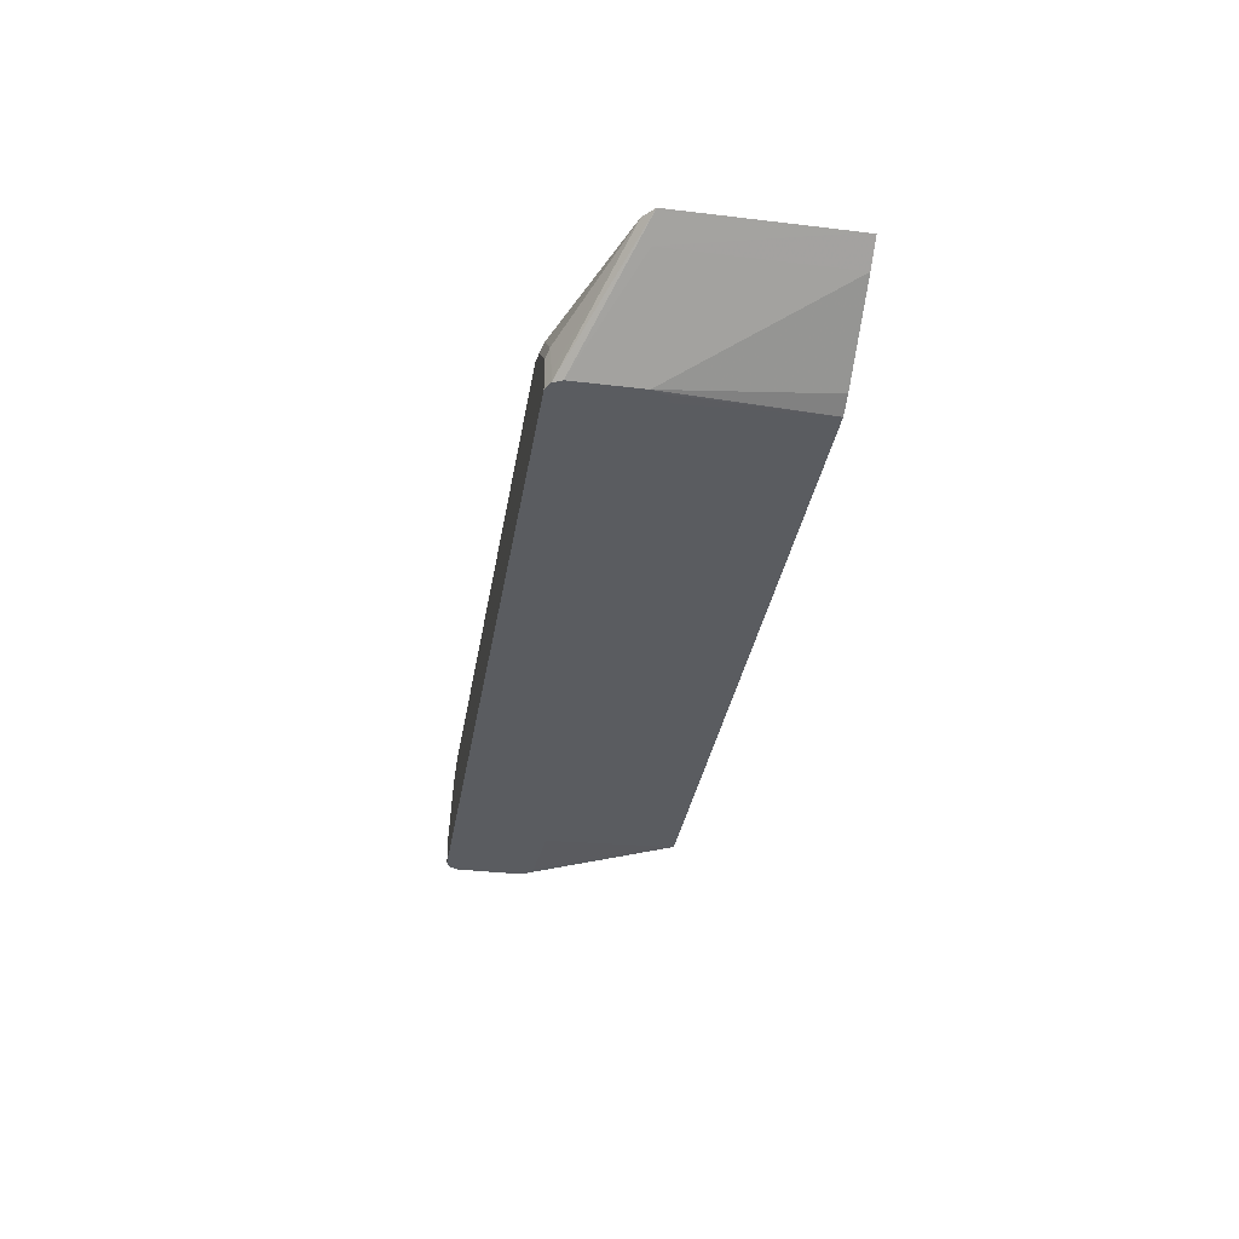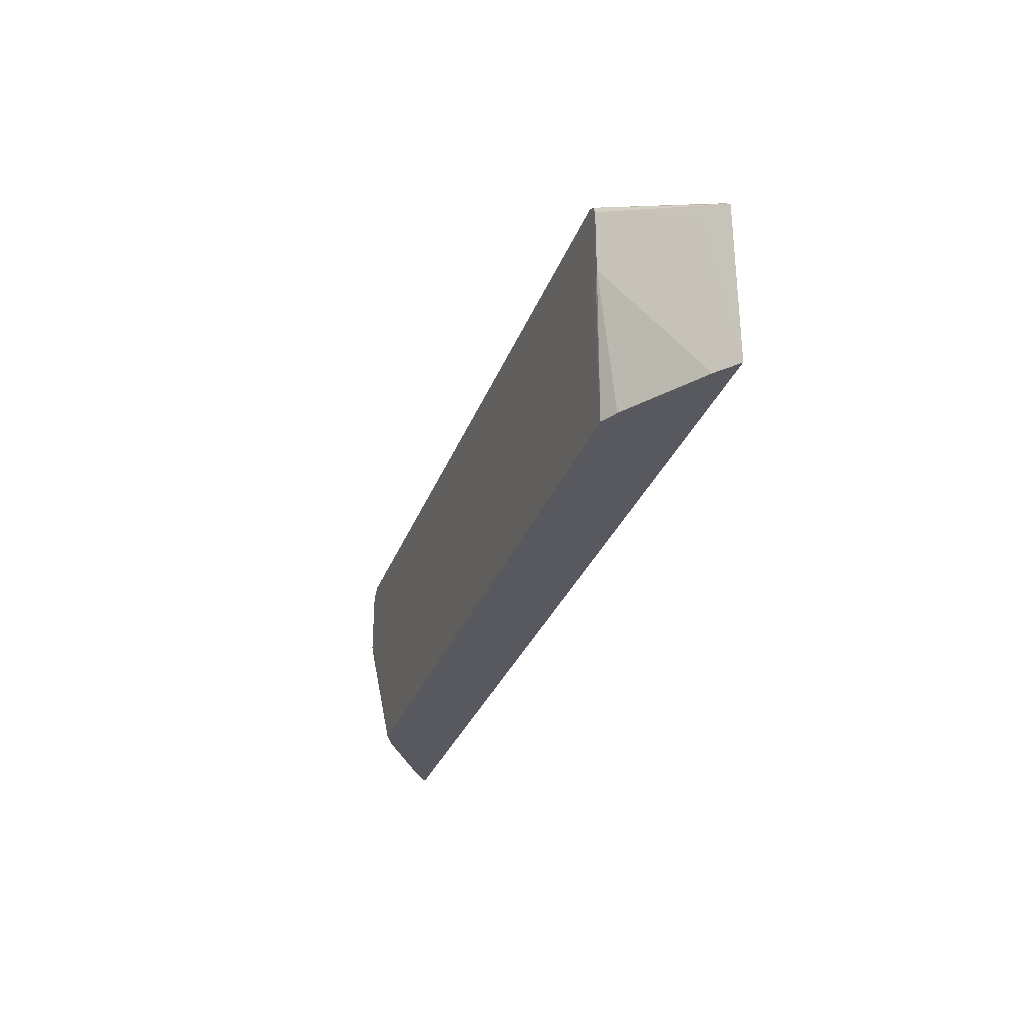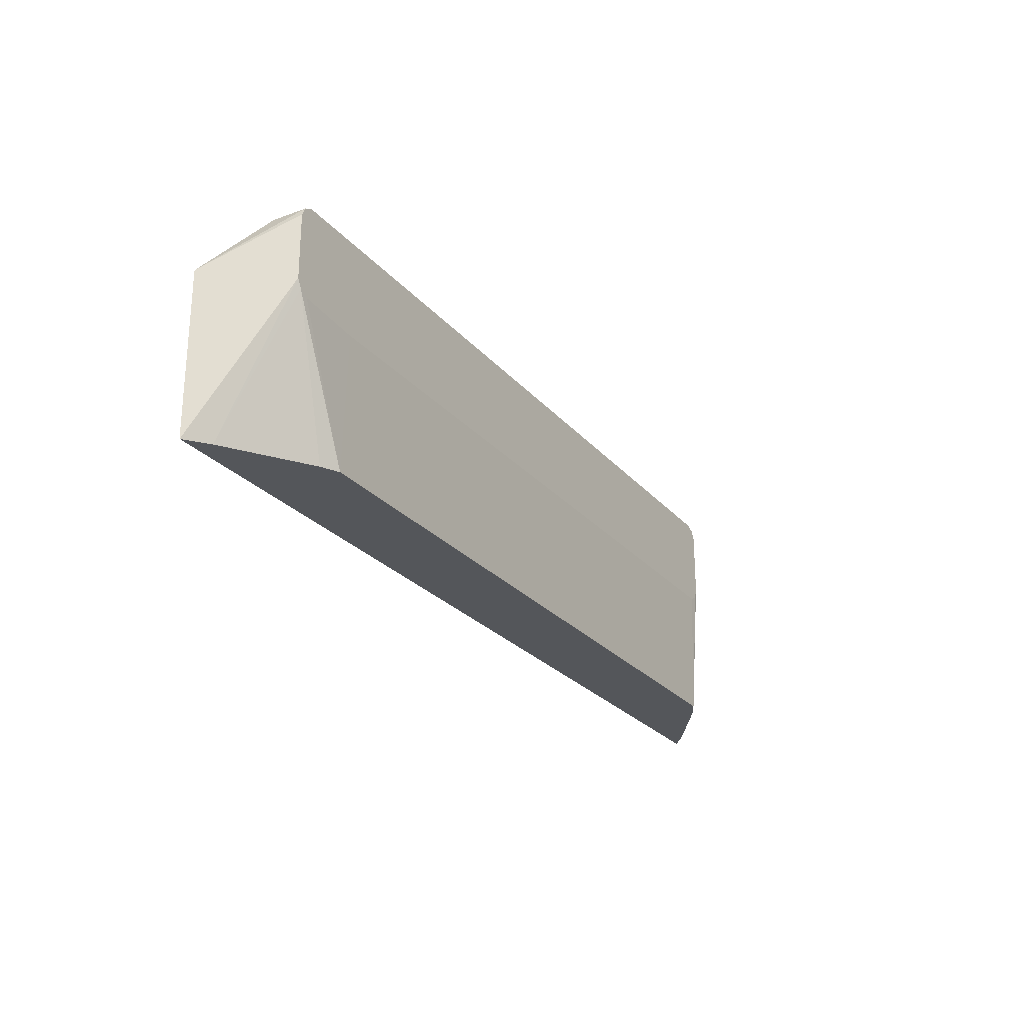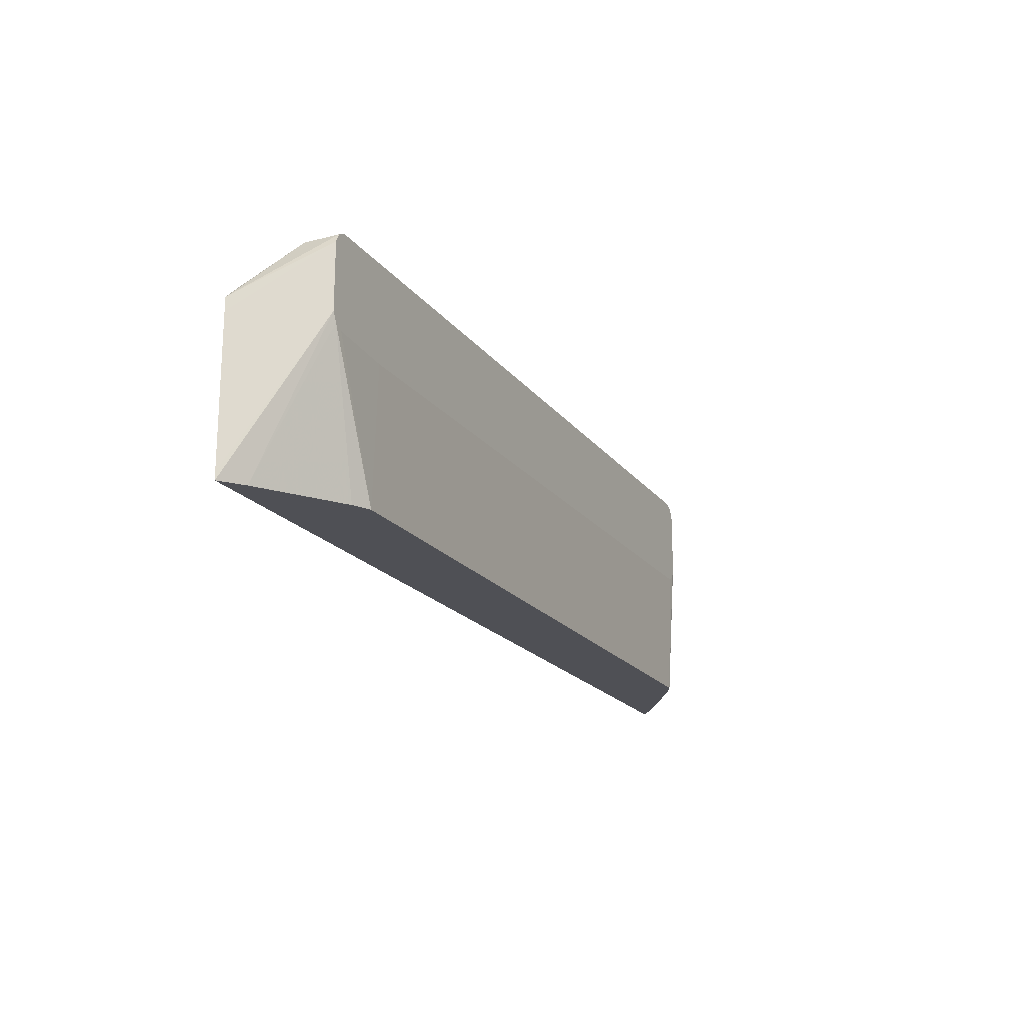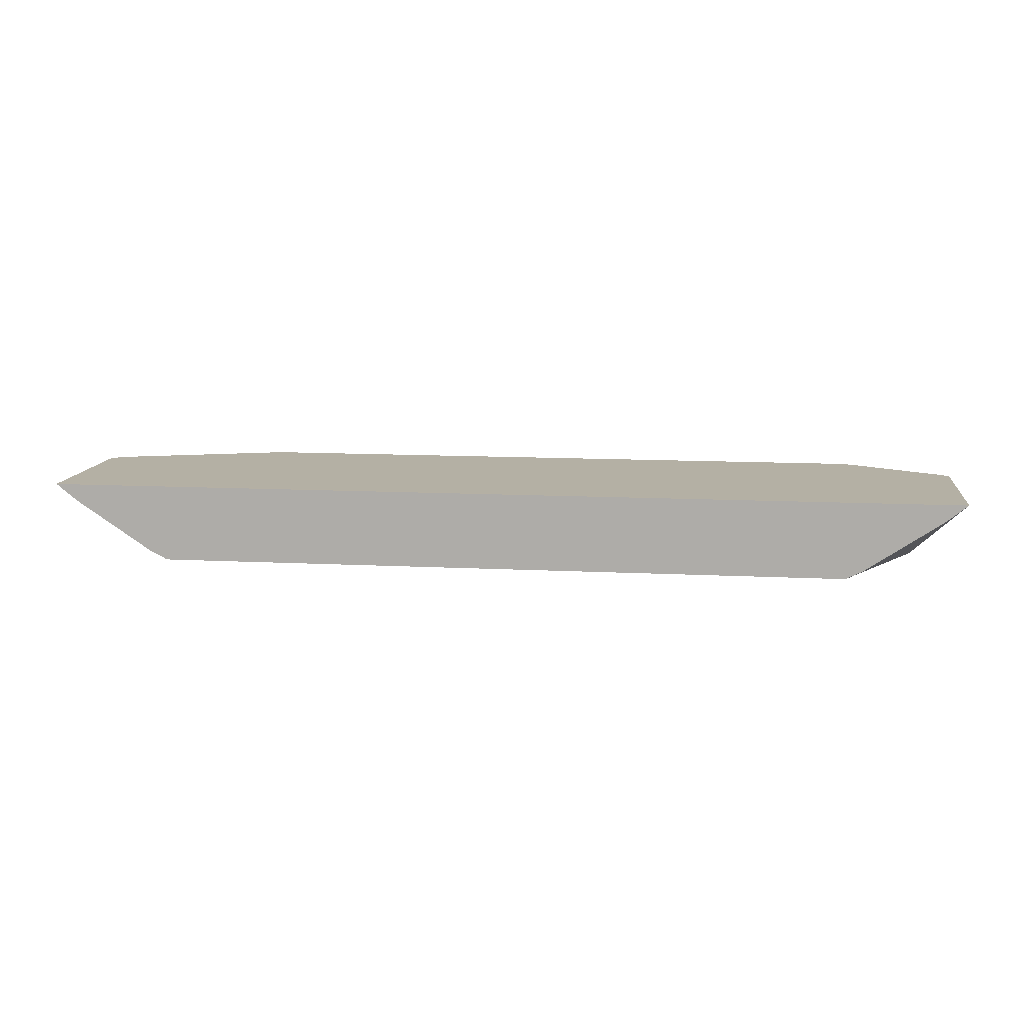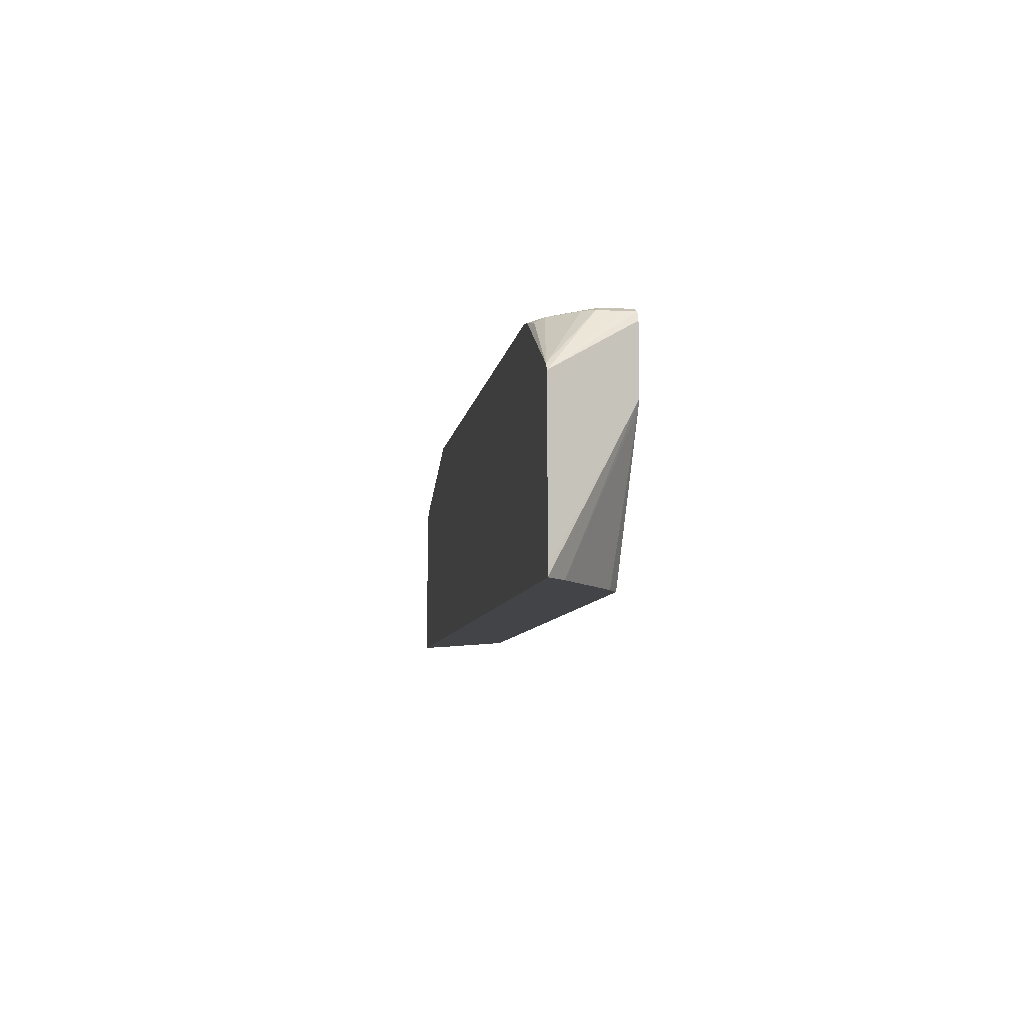
<metadata>
{"format":"obj","ext":"obj","renderer":"f3d","projection":"perspective","resolution":1024,"background":"white","views":[{"elev":-34.1,"azim":80.7,"up":"+Y"},{"elev":-30.4,"azim":71.8,"up":"+Z"},{"elev":-25.3,"azim":-59.5,"up":"+Z"},{"elev":-19.3,"azim":-64.3,"up":"+Z"},{"elev":11.4,"azim":-172.8,"up":"+Y"},{"elev":-7.7,"azim":-98.4,"up":"+Z"}]}
</metadata>
<code>
v -0.3573 -0.09925 0.2582
v -0.3971 -0.1191 0.2581
v -0.4566 -0.1787 0.2581
v -0.417 -0.1167 0.2532
v -0.4566 -0.1564 0.2532
v -0.4699 -0.1721 0.2515
v -0.4567 -0.225 0.2581
v -0.4699 -0.2087 0.2515
v -0.5361 -0.09925 0.1589
v -0.5261 -0.09925 0.1688
v -0.407 -0.1043 0.2482
v -0.3825 -0.09925 0.2527
v -0.3793 -0.09925 0.2537
v 0.6155 -0.09925 0.2582
v 0.7148 -0.225 0.2581
v -0.4766 -0.225 0.139
v -0.3574 -0.225 0.1124
v 0.7347 -0.225 0.139
v 0.7347 -0.225 0.2383
v 0.728 -0.225 0.2515
v 0.728 -0.2087 0.2515
v 0.8763 -0.09925 0.1737
v 0.8935 -0.09925 0.1589
v 0.8603 -0.1258 0.1588
v 0.8603 -0.1258 -0.09119
v 0.8936 -0.09925 -0.07953
v 0.8935 -0.09929 -0.09119
v 0.7148 -0.2184 -0.09122
v 0.7412 -0.2052 -0.09119
v 0.7294 -0.225 0.1203
v 0.7148 -0.225 0.1124
v -0.3574 -0.2184 -0.09122
v -0.4567 -0.225 0.1191
v -0.4699 -0.225 0.1257
v -0.5029 -0.1258 -0.09119
v -0.3838 -0.2052 -0.09119
v -0.5361 -0.09927 -0.09119
v -0.5267 -0.09925 -0.09119
v -0.5362 -0.09925 -0.07946
v -0.5362 -0.09925 0.1391
v -0.4766 -0.225 0.2383
v -0.4699 -0.225 0.2515
v 0.6651 -0.1092 0.2532
v 0.7247 -0.1688 0.2532
v 0.7148 -0.1787 0.2581
v 0.6551 -0.1191 0.2581
f 42 9 41
f 41 9 40
f 40 9 39
f 33 34 32
f 42 7 8
f 40 39 16
f 42 41 7
f 42 8 9
f 37 35 16
f 33 17 34
f 37 39 38
f 37 38 32
f 37 32 35
f 35 32 36
f 34 36 32
f 34 35 36
f 34 16 35
f 41 16 7
f 37 16 39
f 41 40 16
f 27 38 26
f 10 13 9
f 33 32 17
f 28 32 38
f 27 28 38
f 38 39 26
f 21 22 44
f 21 44 15
f 45 15 44
f 45 14 15
f 46 43 14
f 46 14 45
f 46 45 43
f 43 45 44
f 43 44 22
f 43 22 14
f 22 23 14
f 24 26 23
f 23 26 14
f 14 26 39
f 13 14 39
f 9 13 39
f 17 32 28
f 34 17 16
f 31 18 17
f 1 7 14
f 1 14 13
f 4 2 1
f 4 1 13
f 12 11 4
f 12 4 13
f 12 13 10
f 12 10 11
f 10 4 11
f 10 5 4
f 6 5 10
f 6 10 9
f 6 9 8
f 6 8 7
f 6 7 3
f 6 3 5
f 5 3 4
f 2 3 1
f 31 17 28
f 3 7 1
f 7 15 14
f 4 3 2
f 17 15 16
f 16 15 7
f 30 31 28
f 30 18 31
f 30 28 18
f 25 19 18
f 29 25 18
f 29 28 25
f 25 28 27
f 25 27 26
f 29 18 28
f 25 24 19
f 18 15 17
f 19 15 18
f 25 26 24
f 20 21 15
f 20 15 19
f 20 23 22
f 20 19 23
f 19 24 23
f 20 22 21

</code>
